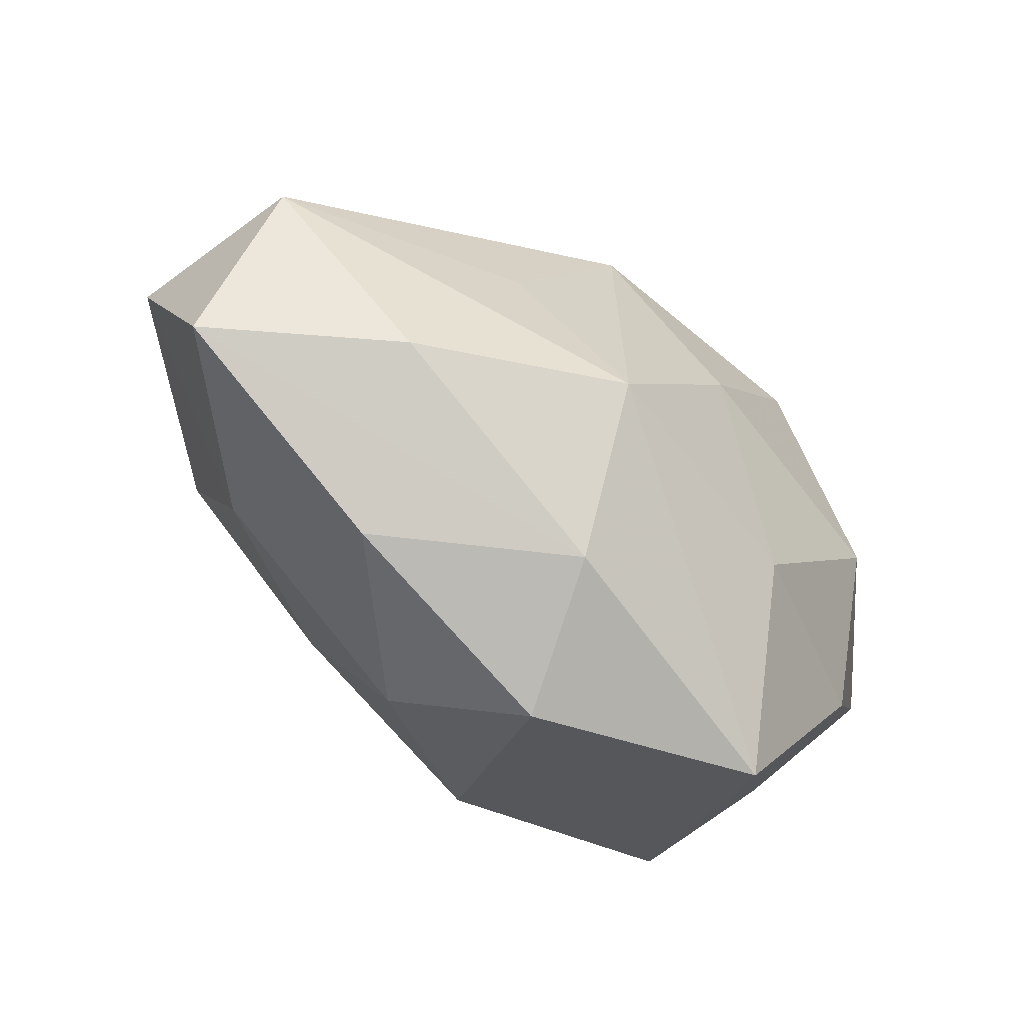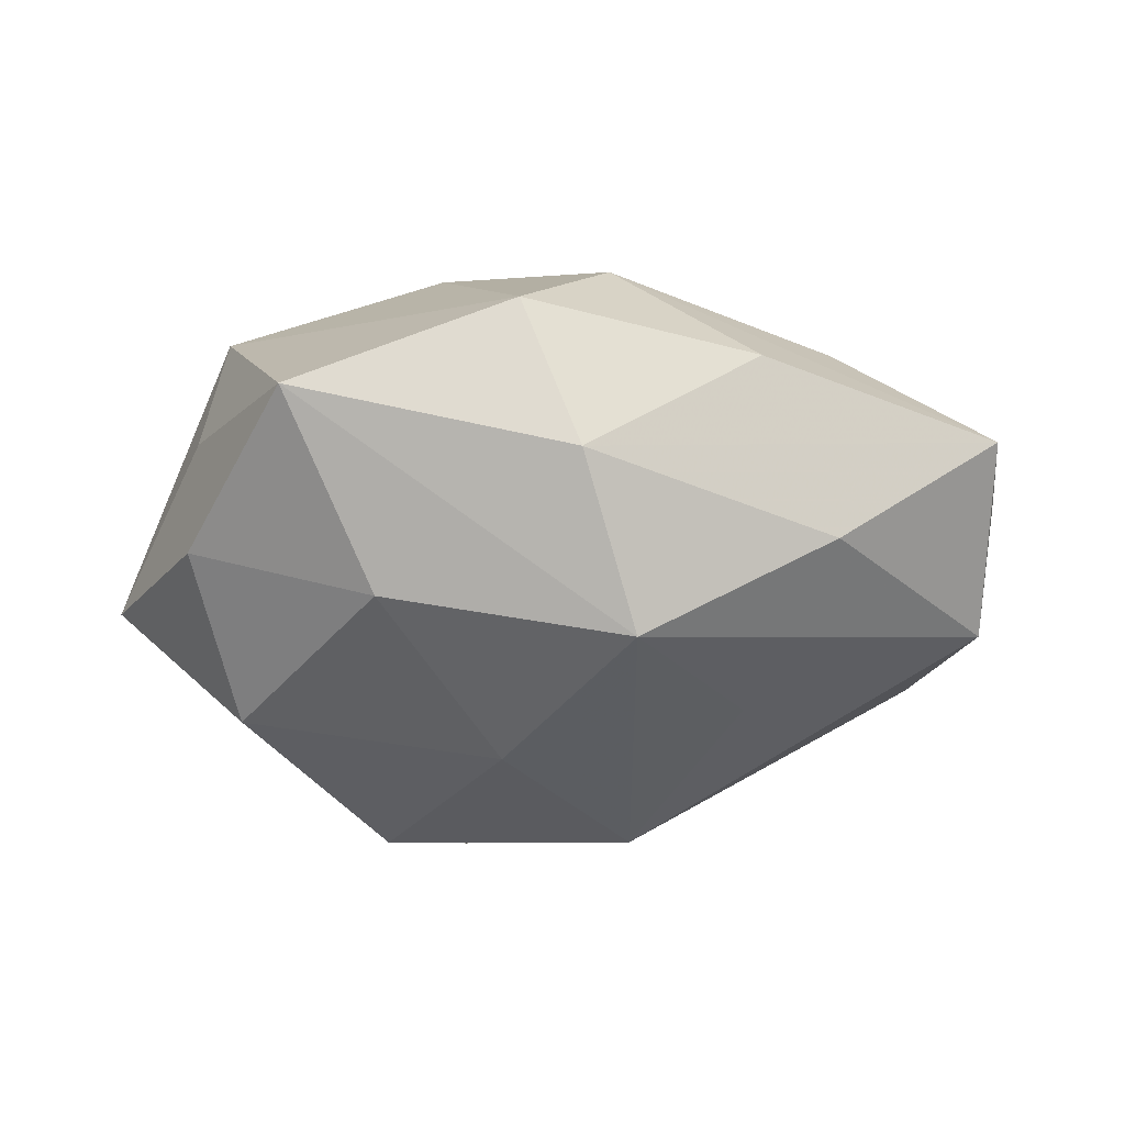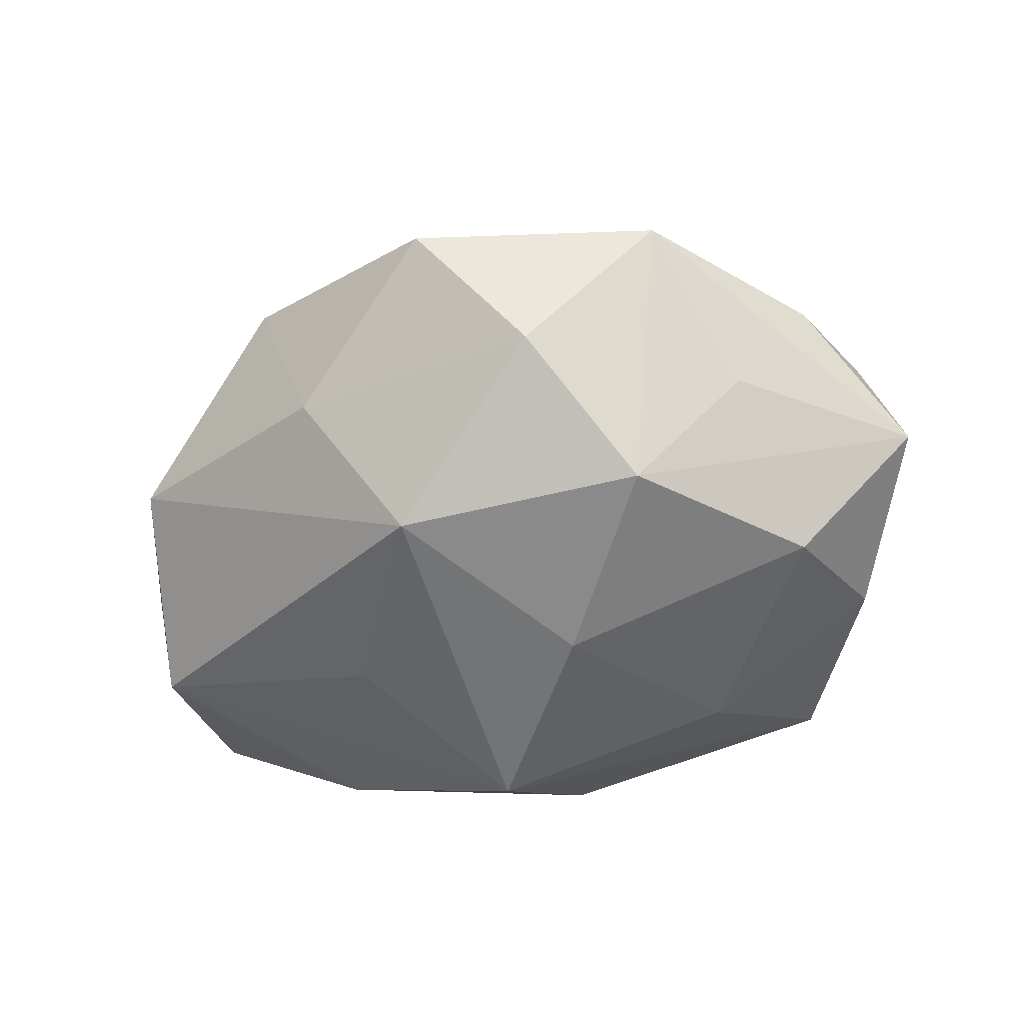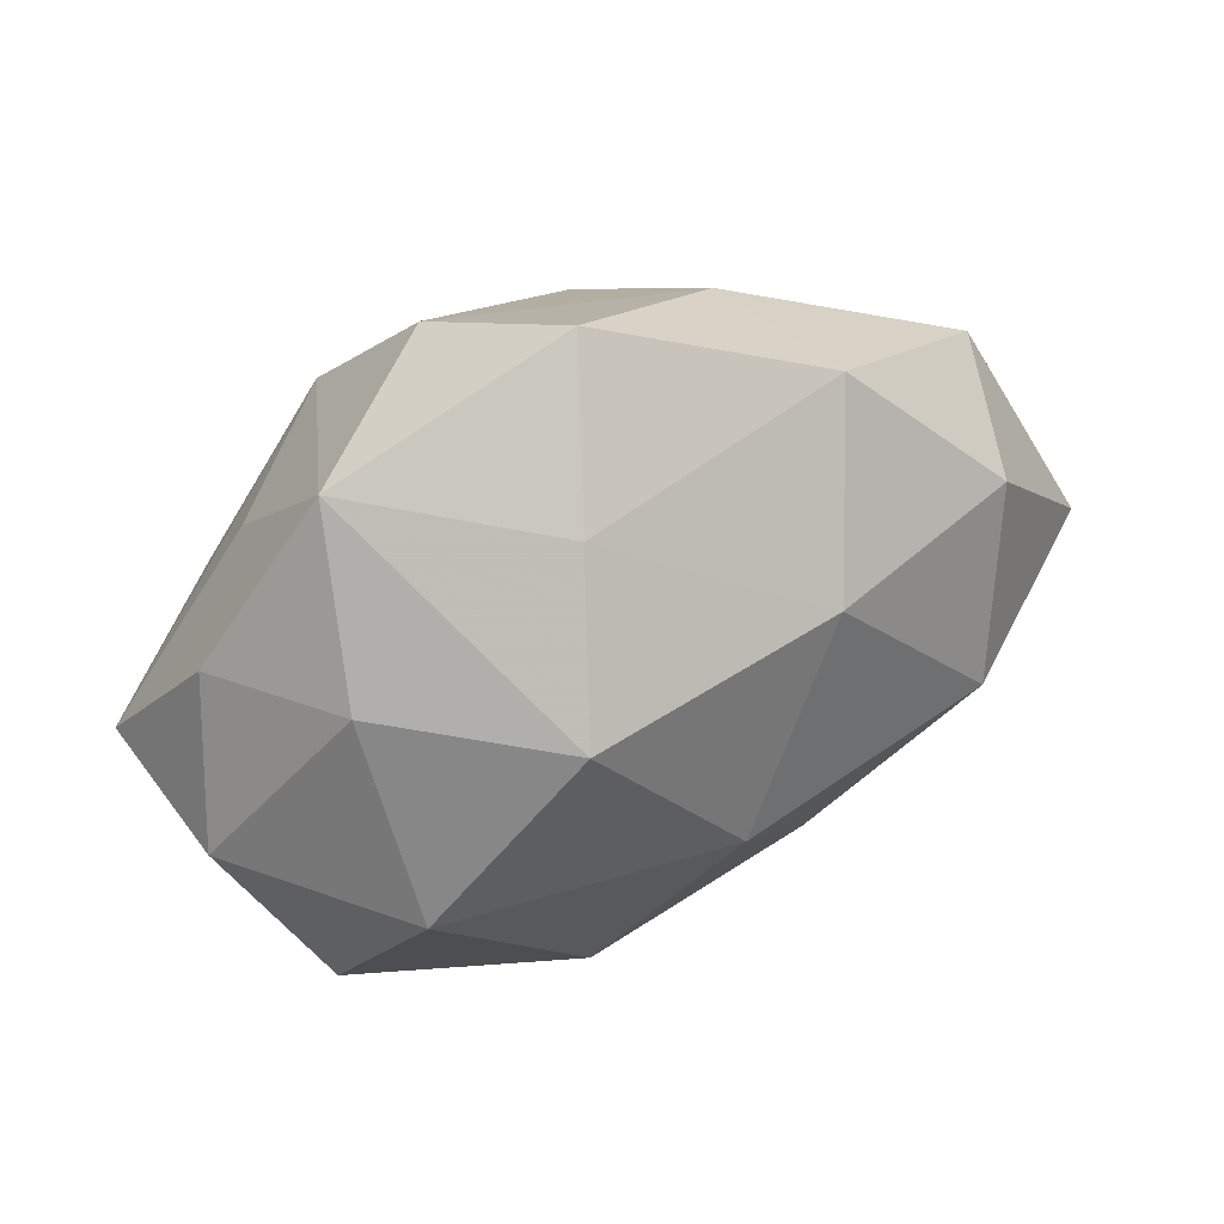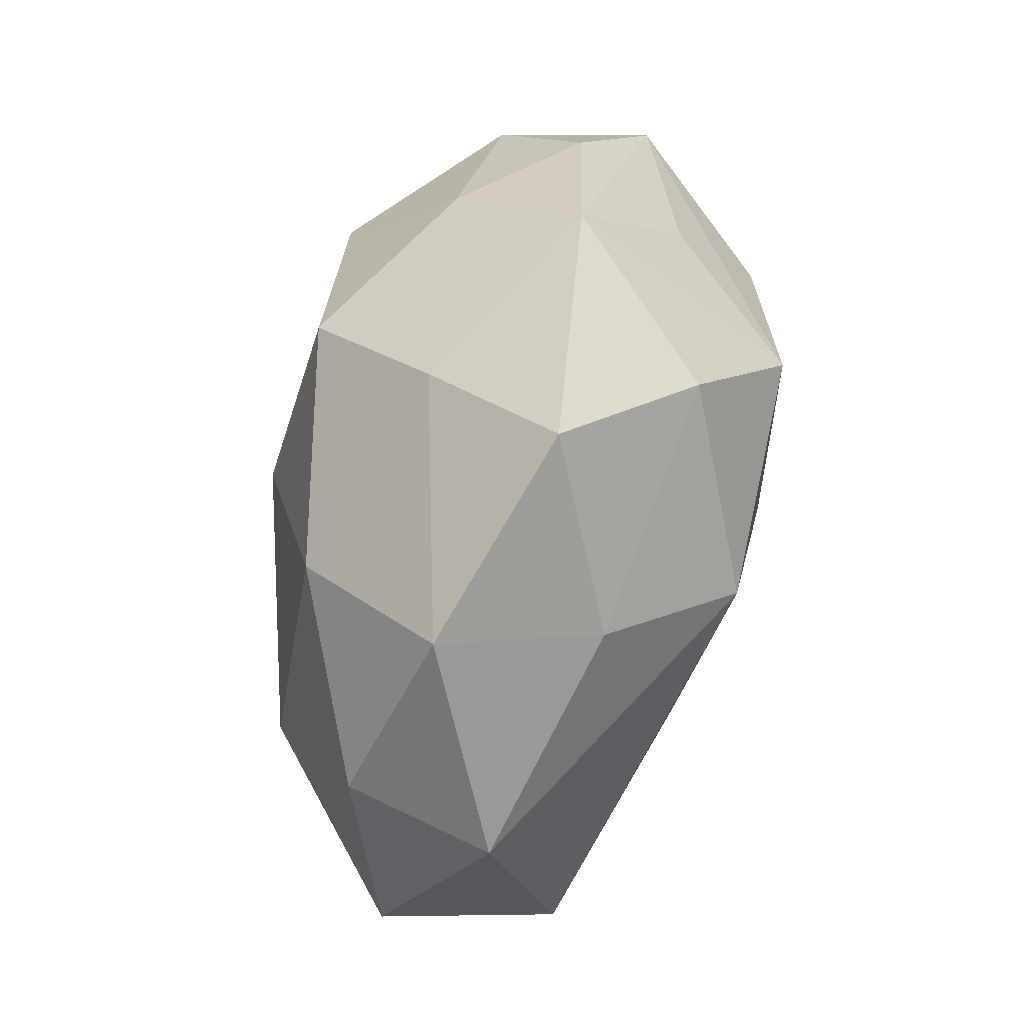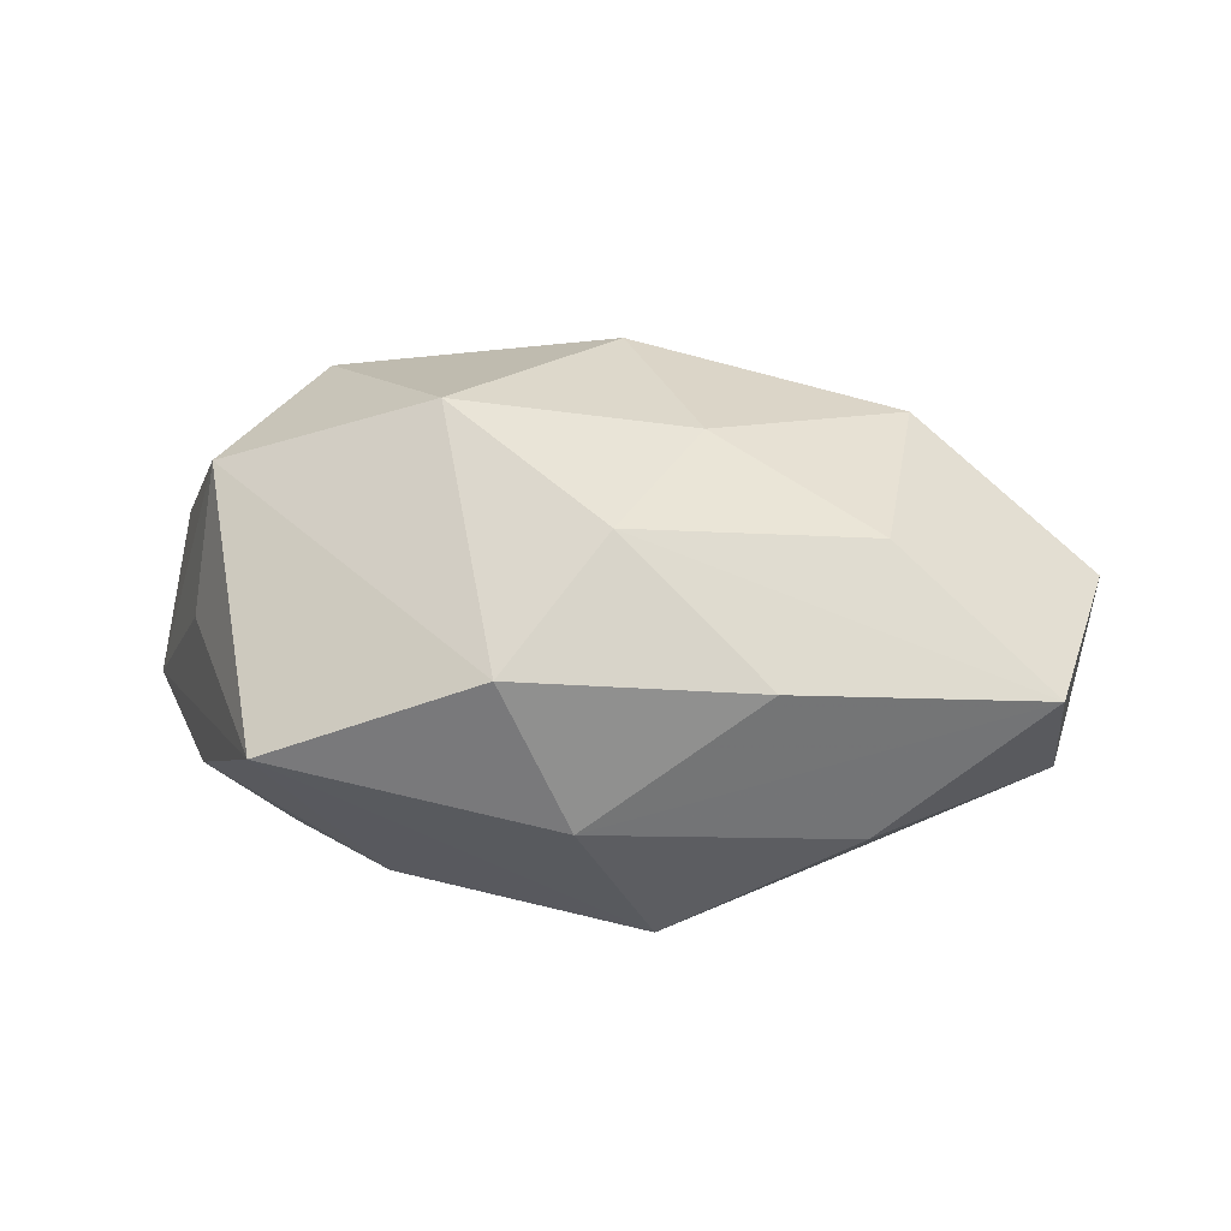
<metadata>
{"format":"obj","ext":"obj","renderer":"f3d","projection":"perspective","resolution":1024,"background":"white","views":[{"elev":-65.1,"azim":138.5,"up":"+Y"},{"elev":-38.7,"azim":-0.3,"up":"+Z"},{"elev":-59.7,"azim":-162.5,"up":"+Z"},{"elev":56.9,"azim":-24.4,"up":"+Y"},{"elev":79.2,"azim":100.5,"up":"+Y"},{"elev":11.7,"azim":9.1,"up":"+Z"}]}
</metadata>
<code>
v 0.03137 -0.02001 0.01378
v -0.01044 0.0333 -0.01773
v 0.02099 -0.00208 -0.02261
v 0.0484 -0.02222 -0.001178
v -0.03052 0.02087 0.01329
v 0.04782 -0.002518 -0.01279
v -0.03746 -0.01565 0.01915
v -0.02812 -0.03671 -0.006258
v 0.023 0.0348 0.005334
v -0.03922 -0.01637 -0.01231
v 0.02211 -0.03335 0.001134
v -6.363e-05 0.04293 -0.003876
v -0.02973 0.00267 0.02697
v -0.02665 0.03468 -0.001782
v -0.04593 0.002346 0.01079
v 0.01279 -0.01515 0.02337
v -0.04115 0.01749 0.0003917
v -0.003489 -0.04002 0.003048
v 0.04292 0.01975 -0.004295
v 0.008764 -0.02091 -0.02677
v -0.01237 0.0209 0.02602
v 0.001998 0.001686 0.0305
v -0.01282 -0.01895 0.02641
v -0.01838 -0.02091 -0.02158
v -0.01864 0.01753 -0.0275
v 0.008985 0.01878 -0.02659
v -0.03187 0.01821 -0.01303
v 0.01536 0.02184 0.02182
v 0.03201 0.0001617 0.02353
v -0.005377 -0.001448 -0.02878
v 0.006195 -0.03094 0.01596
v 0.0384 0.01774 0.01263
v -0.04944 0.001452 -0.007029
v -0.03951 -0.01653 0.003068
v 0.03008 -0.0231 -0.01541
v 0.05182 -0.001513 0.007289
v 0.01802 0.02991 -0.01245
v 0.003021 -0.03466 -0.01288
v -0.006403 0.03274 0.01155
v -0.03412 -4.136e-05 -0.02302
f 21 5 13
f 32 19 9
f 33 7 15
f 15 7 13
f 13 5 15
f 33 8 34
f 34 7 33
f 8 7 34
f 13 7 23
f 26 19 6
f 4 35 6
f 10 8 33
f 33 40 10
f 9 19 37
f 37 12 9
f 37 19 26
f 5 21 14
f 29 32 28
f 28 32 9
f 19 32 36
f 4 6 36
f 36 6 19
f 36 32 29
f 29 28 22
f 22 28 21
f 22 21 13
f 13 23 22
f 26 6 3
f 38 35 4
f 40 30 24
f 8 10 24
f 24 10 40
f 39 14 21
f 12 14 39
f 9 12 39
f 39 28 9
f 21 28 39
f 17 15 5
f 5 14 17
f 33 15 17
f 17 14 33
f 33 14 27
f 2 14 12
f 2 37 26
f 12 37 2
f 1 31 4
f 4 36 1
f 1 36 29
f 23 31 16
f 29 22 16
f 16 22 23
f 16 1 29
f 31 1 16
f 18 31 23
f 18 7 8
f 18 23 7
f 8 38 18
f 20 24 30
f 35 38 20
f 20 6 35
f 20 3 6
f 20 30 26
f 26 3 20
f 20 38 8
f 8 24 20
f 25 2 26
f 26 30 25
f 25 30 40
f 25 40 33
f 33 27 25
f 25 27 14
f 14 2 25
f 11 38 4
f 11 18 38
f 4 31 11
f 31 18 11

</code>
